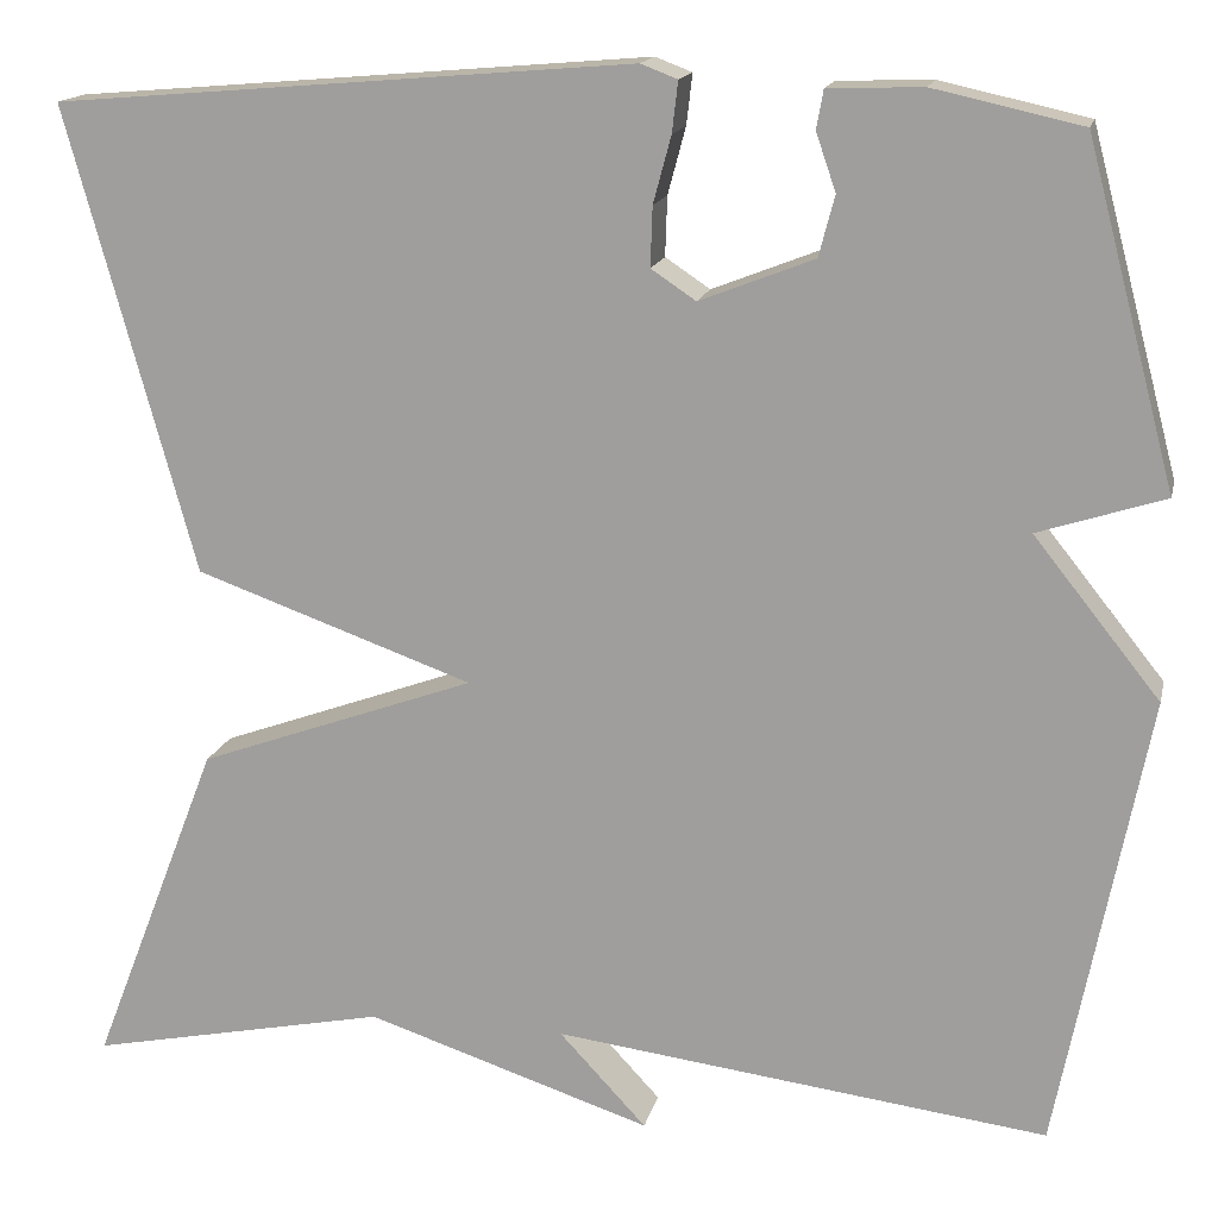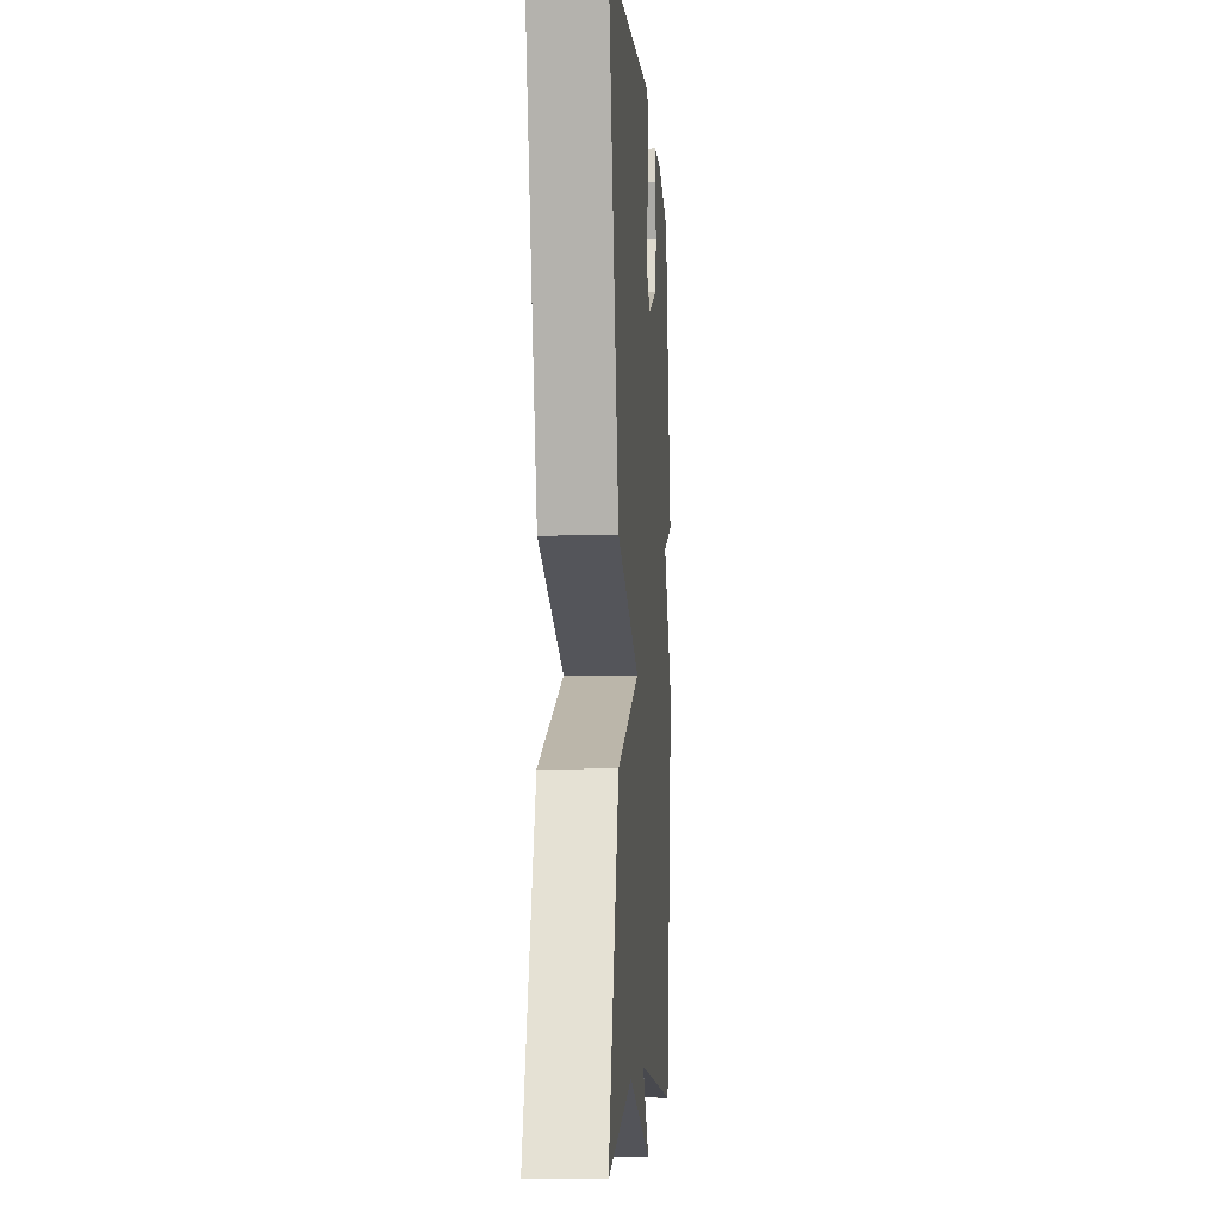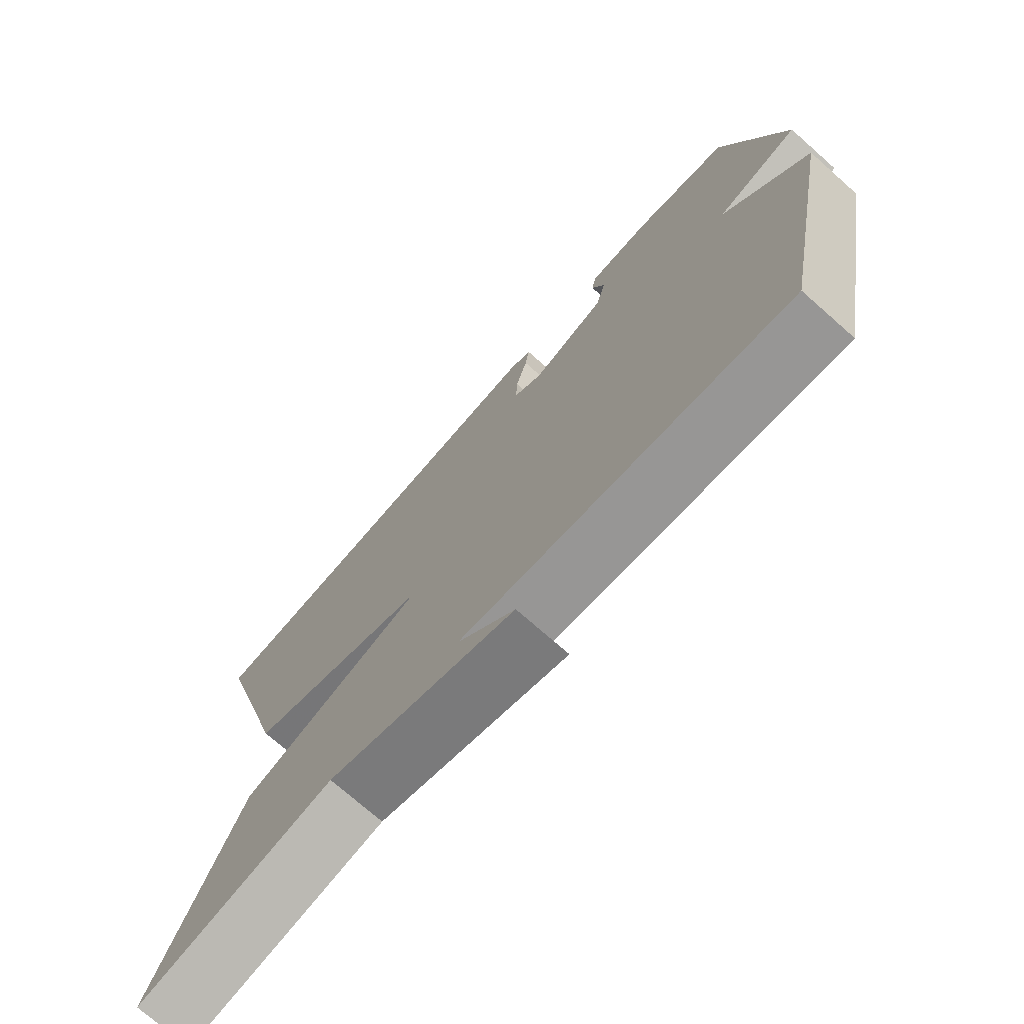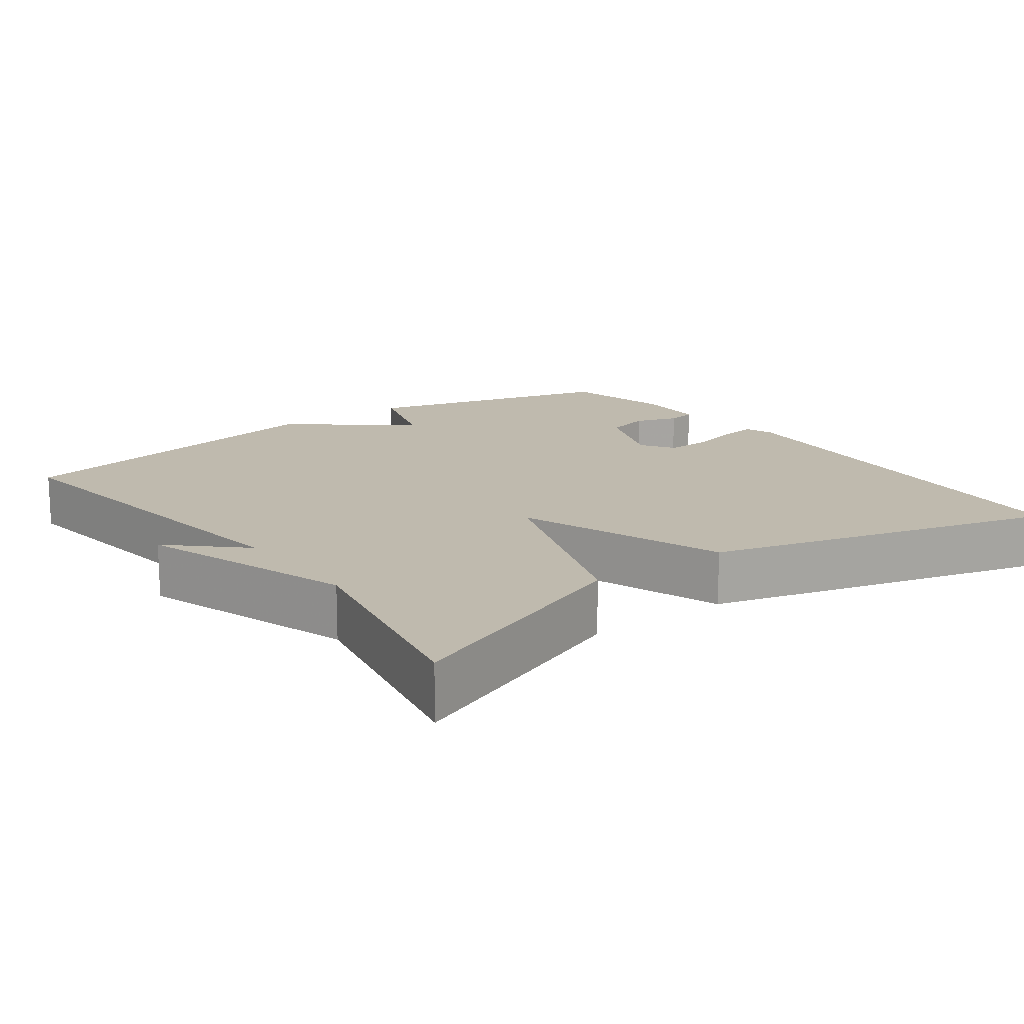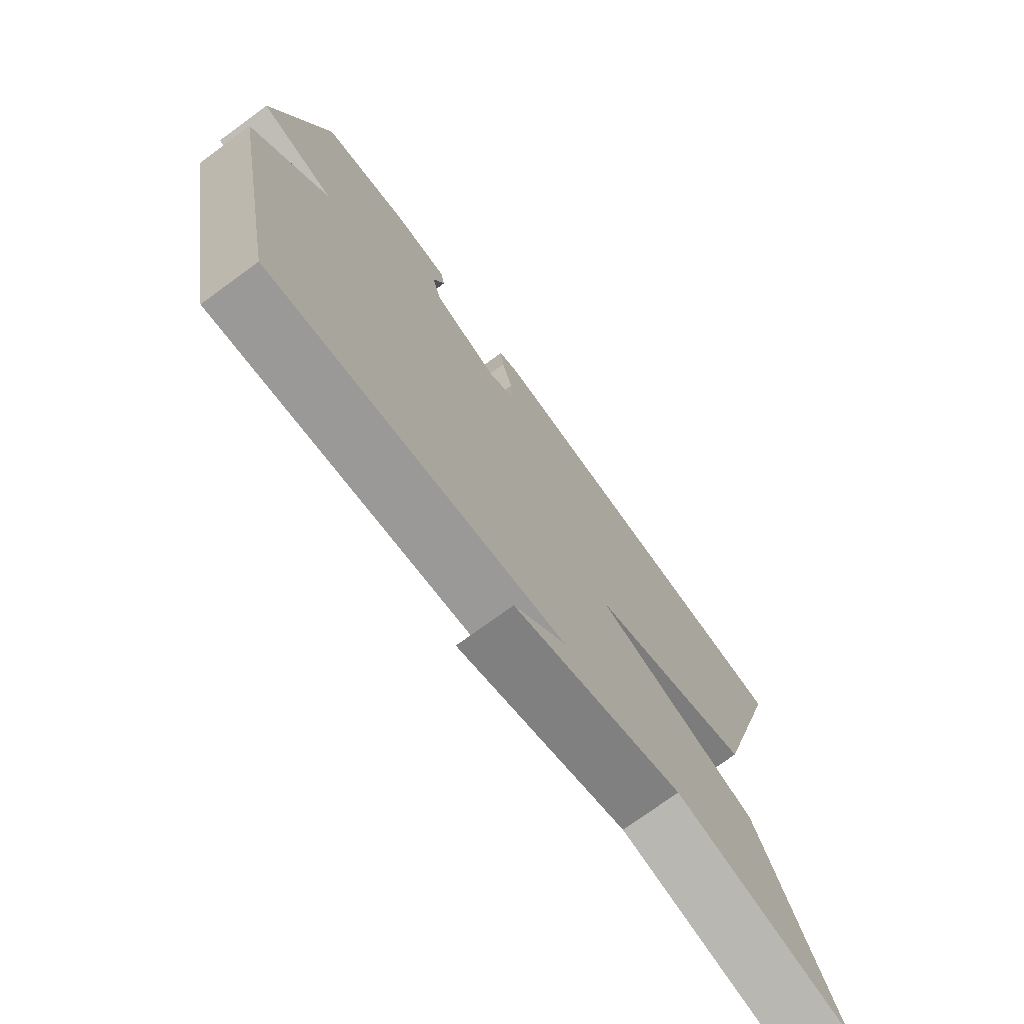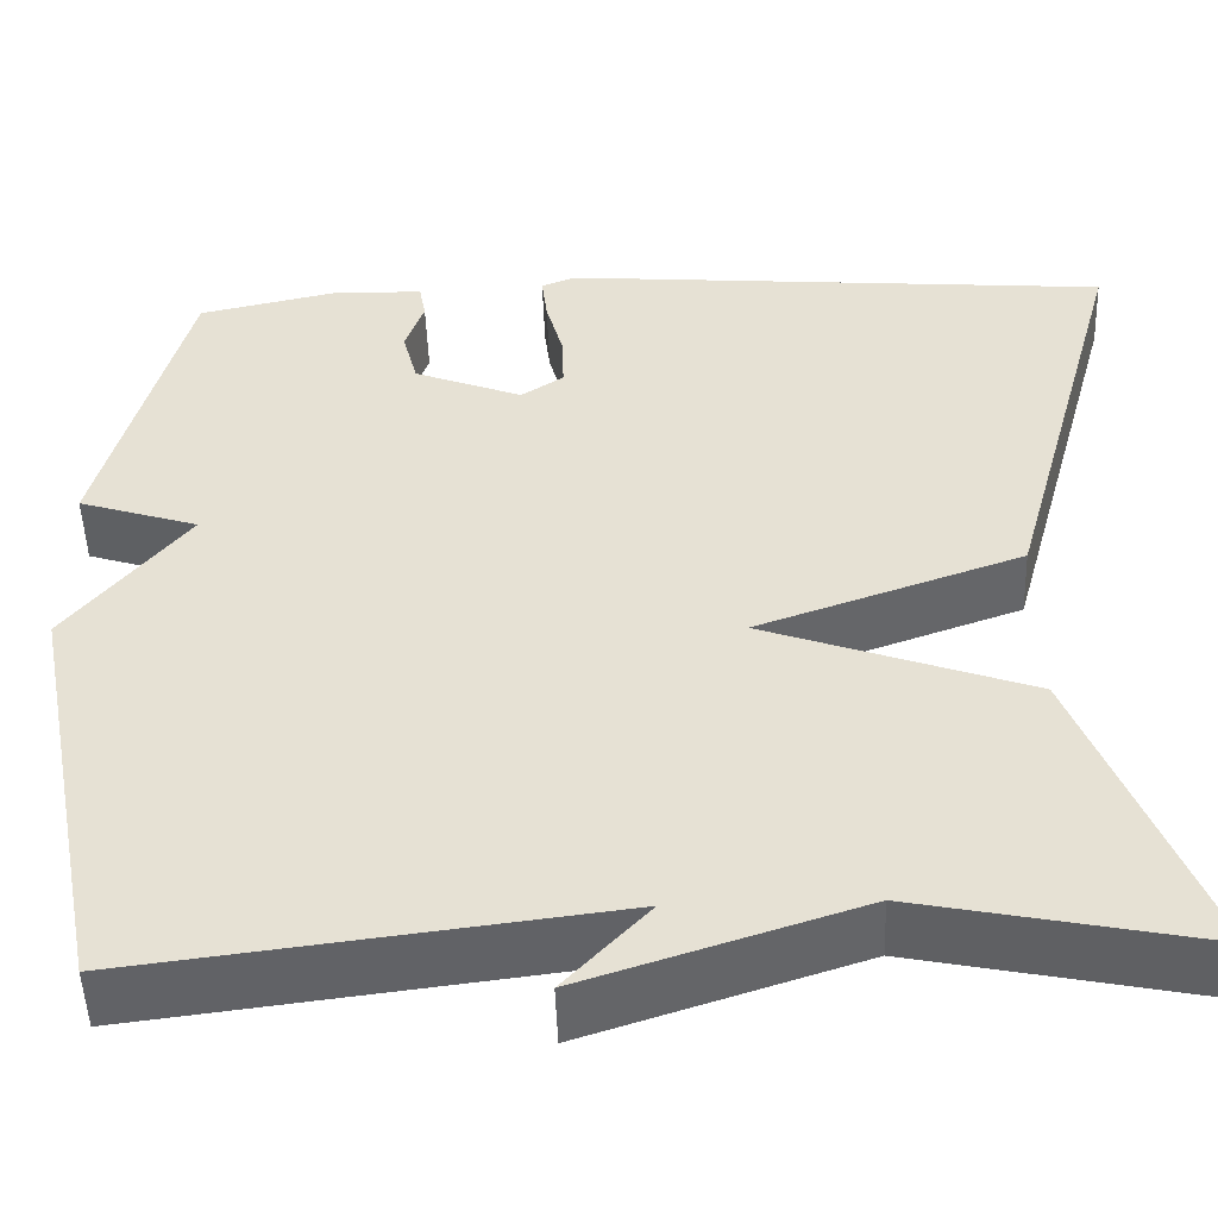
<metadata>
{"format":"obj","ext":"obj","renderer":"f3d","projection":"perspective","resolution":1024,"background":"white","views":[{"elev":15.7,"azim":12.6,"up":"+Z"},{"elev":-5.6,"azim":-86.2,"up":"+Z"},{"elev":-74.0,"azim":48.6,"up":"+Z"},{"elev":15.5,"azim":-126.5,"up":"+Y"},{"elev":-74.4,"azim":126.1,"up":"+Z"},{"elev":-50.0,"azim":-178.0,"up":"+Z"}]}
</metadata>
<code>
v -0.5 0.07 -0.5
v -0.371 0.07 -0.168
v -0.091 0.07 -0.067
v -0.371 0.07 0.032
v -0.5 0.07 0.5
v 0.082 0.07 0.549
v 0.119 0.07 0.535
v 0.113 0.07 0.484
v 0.095 0.07 0.417
v 0.093 0.07 0.357
v 0.138 0.07 0.327
v 0.253 0.07 0.372
v 0.269 0.07 0.433
v 0.249 0.07 0.491
v 0.256 0.07 0.53
v 0.351 0.07 0.533
v 0.5 0.07 0.5
v 0.59 0.07 0.159
v 0.463 0.07 0.118
v 0.59 0.07 -0.041
v 0.5 0.07 -0.5
v 0.002 0.07 -0.438
v 0.09 0.07 -0.532
v -0.198 0.07 -0.438
v -0.5 0 -0.5
v -0.371 0 -0.168
v -0.091 0 -0.067
v -0.371 0 0.032
v -0.5 0 0.5
v 0.082 0 0.549
v 0.119 0 0.535
v 0.113 0 0.484
v 0.095 0 0.417
v 0.093 0 0.357
v 0.138 0 0.327
v 0.253 0 0.372
v 0.269 0 0.433
v 0.249 0 0.491
v 0.256 0 0.53
v 0.351 0 0.533
v 0.5 0 0.5
v 0.59 0 0.159
v 0.463 0 0.118
v 0.59 0 -0.041
v 0.5 0 -0.5
v 0.002 0 -0.438
v 0.09 0 -0.532
v -0.198 0 -0.438
f 22 23 24
f 19 20 21 22
f 19 22 24
f 17 18 19
f 16 17 19
f 15 16 19
f 14 15 19
f 13 14 19
f 12 13 19
f 11 12 19 24
f 10 11 24
f 9 10 24
f 7 8 9
f 6 7 9
f 5 6 9
f 4 5 9
f 3 4 9
f 3 9 24
f 1 2 3 24
f 48 47 46
f 46 45 44 43
f 48 46 43
f 43 42 41
f 43 41 40
f 43 40 39
f 43 39 38
f 43 38 37
f 43 37 36
f 48 43 36 35
f 48 35 34
f 48 34 33
f 33 32 31
f 33 31 30
f 33 30 29
f 33 29 28
f 33 28 27
f 48 33 27
f 48 27 26 25
f 1 25 26 2
f 2 26 27 3
f 3 27 28 4
f 4 28 29 5
f 5 29 30 6
f 6 30 31 7
f 7 31 32 8
f 8 32 33 9
f 9 33 34 10
f 10 34 35 11
f 11 35 36 12
f 12 36 37 13
f 13 37 38 14
f 14 38 39 15
f 15 39 40 16
f 16 40 41 17
f 17 41 42 18
f 18 42 43 19
f 19 43 44 20
f 20 44 45 21
f 21 45 46 22
f 22 46 47 23
f 23 47 48 24
f 24 48 25 1

</code>
